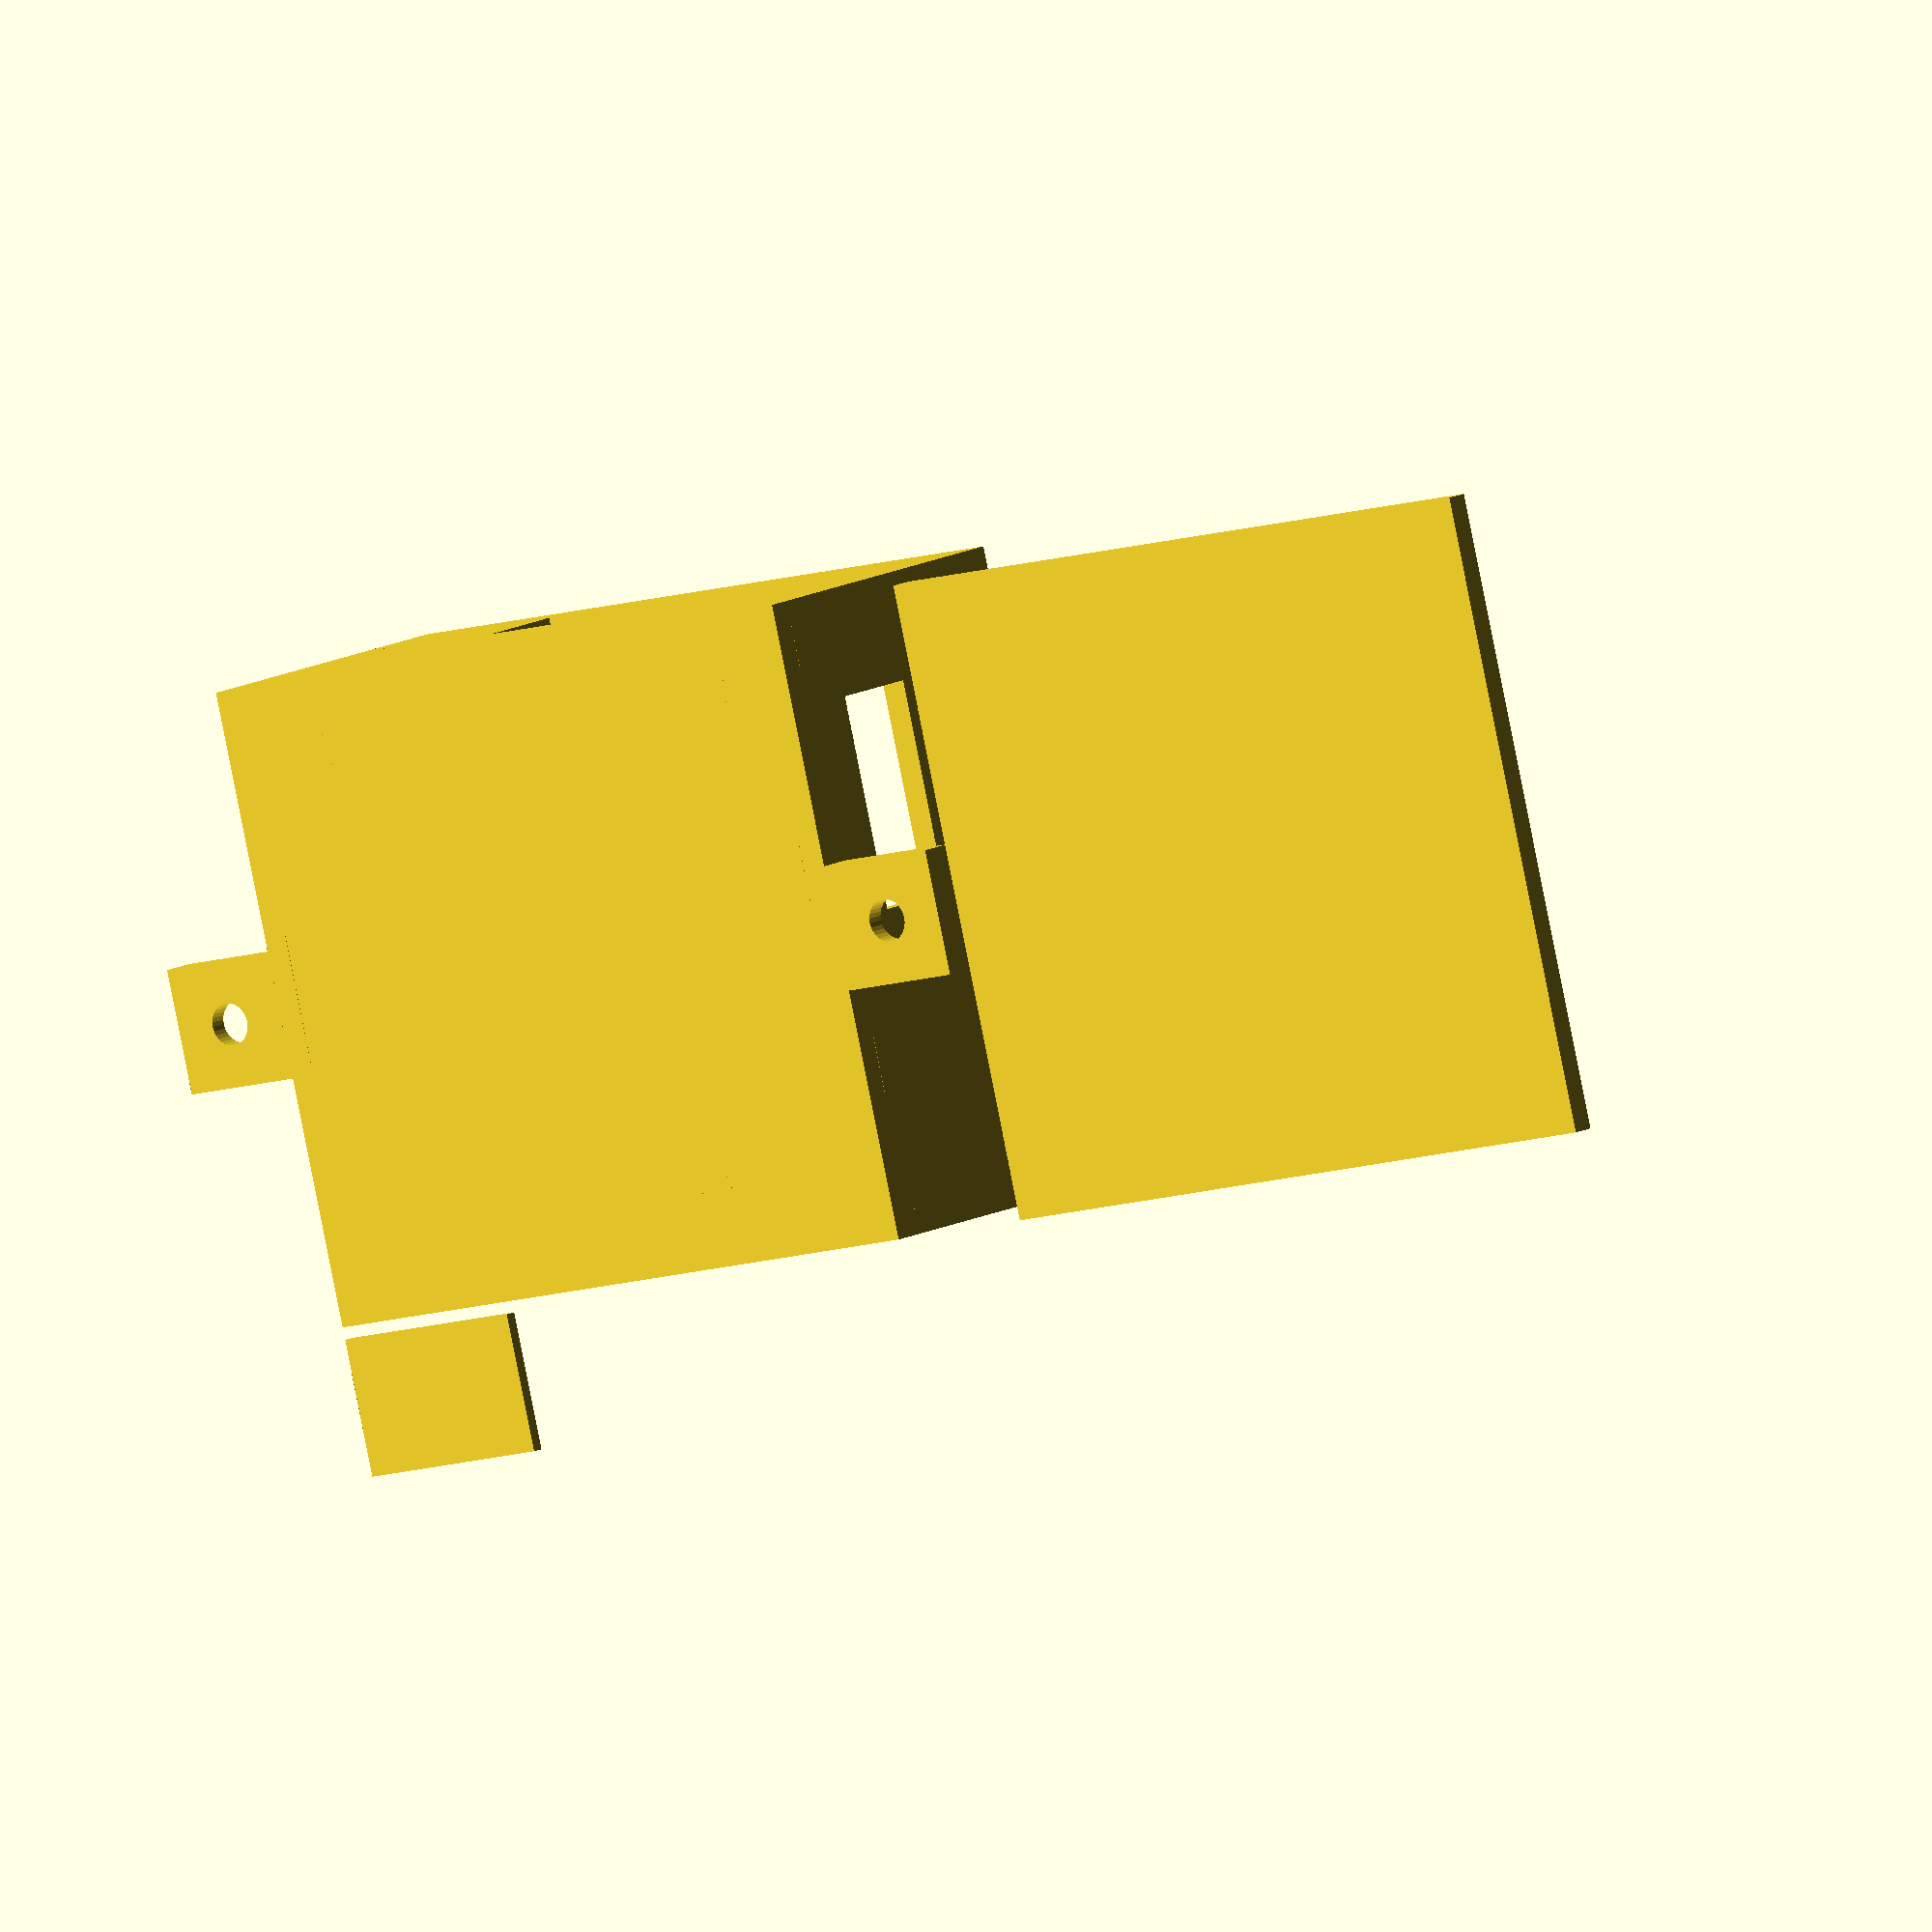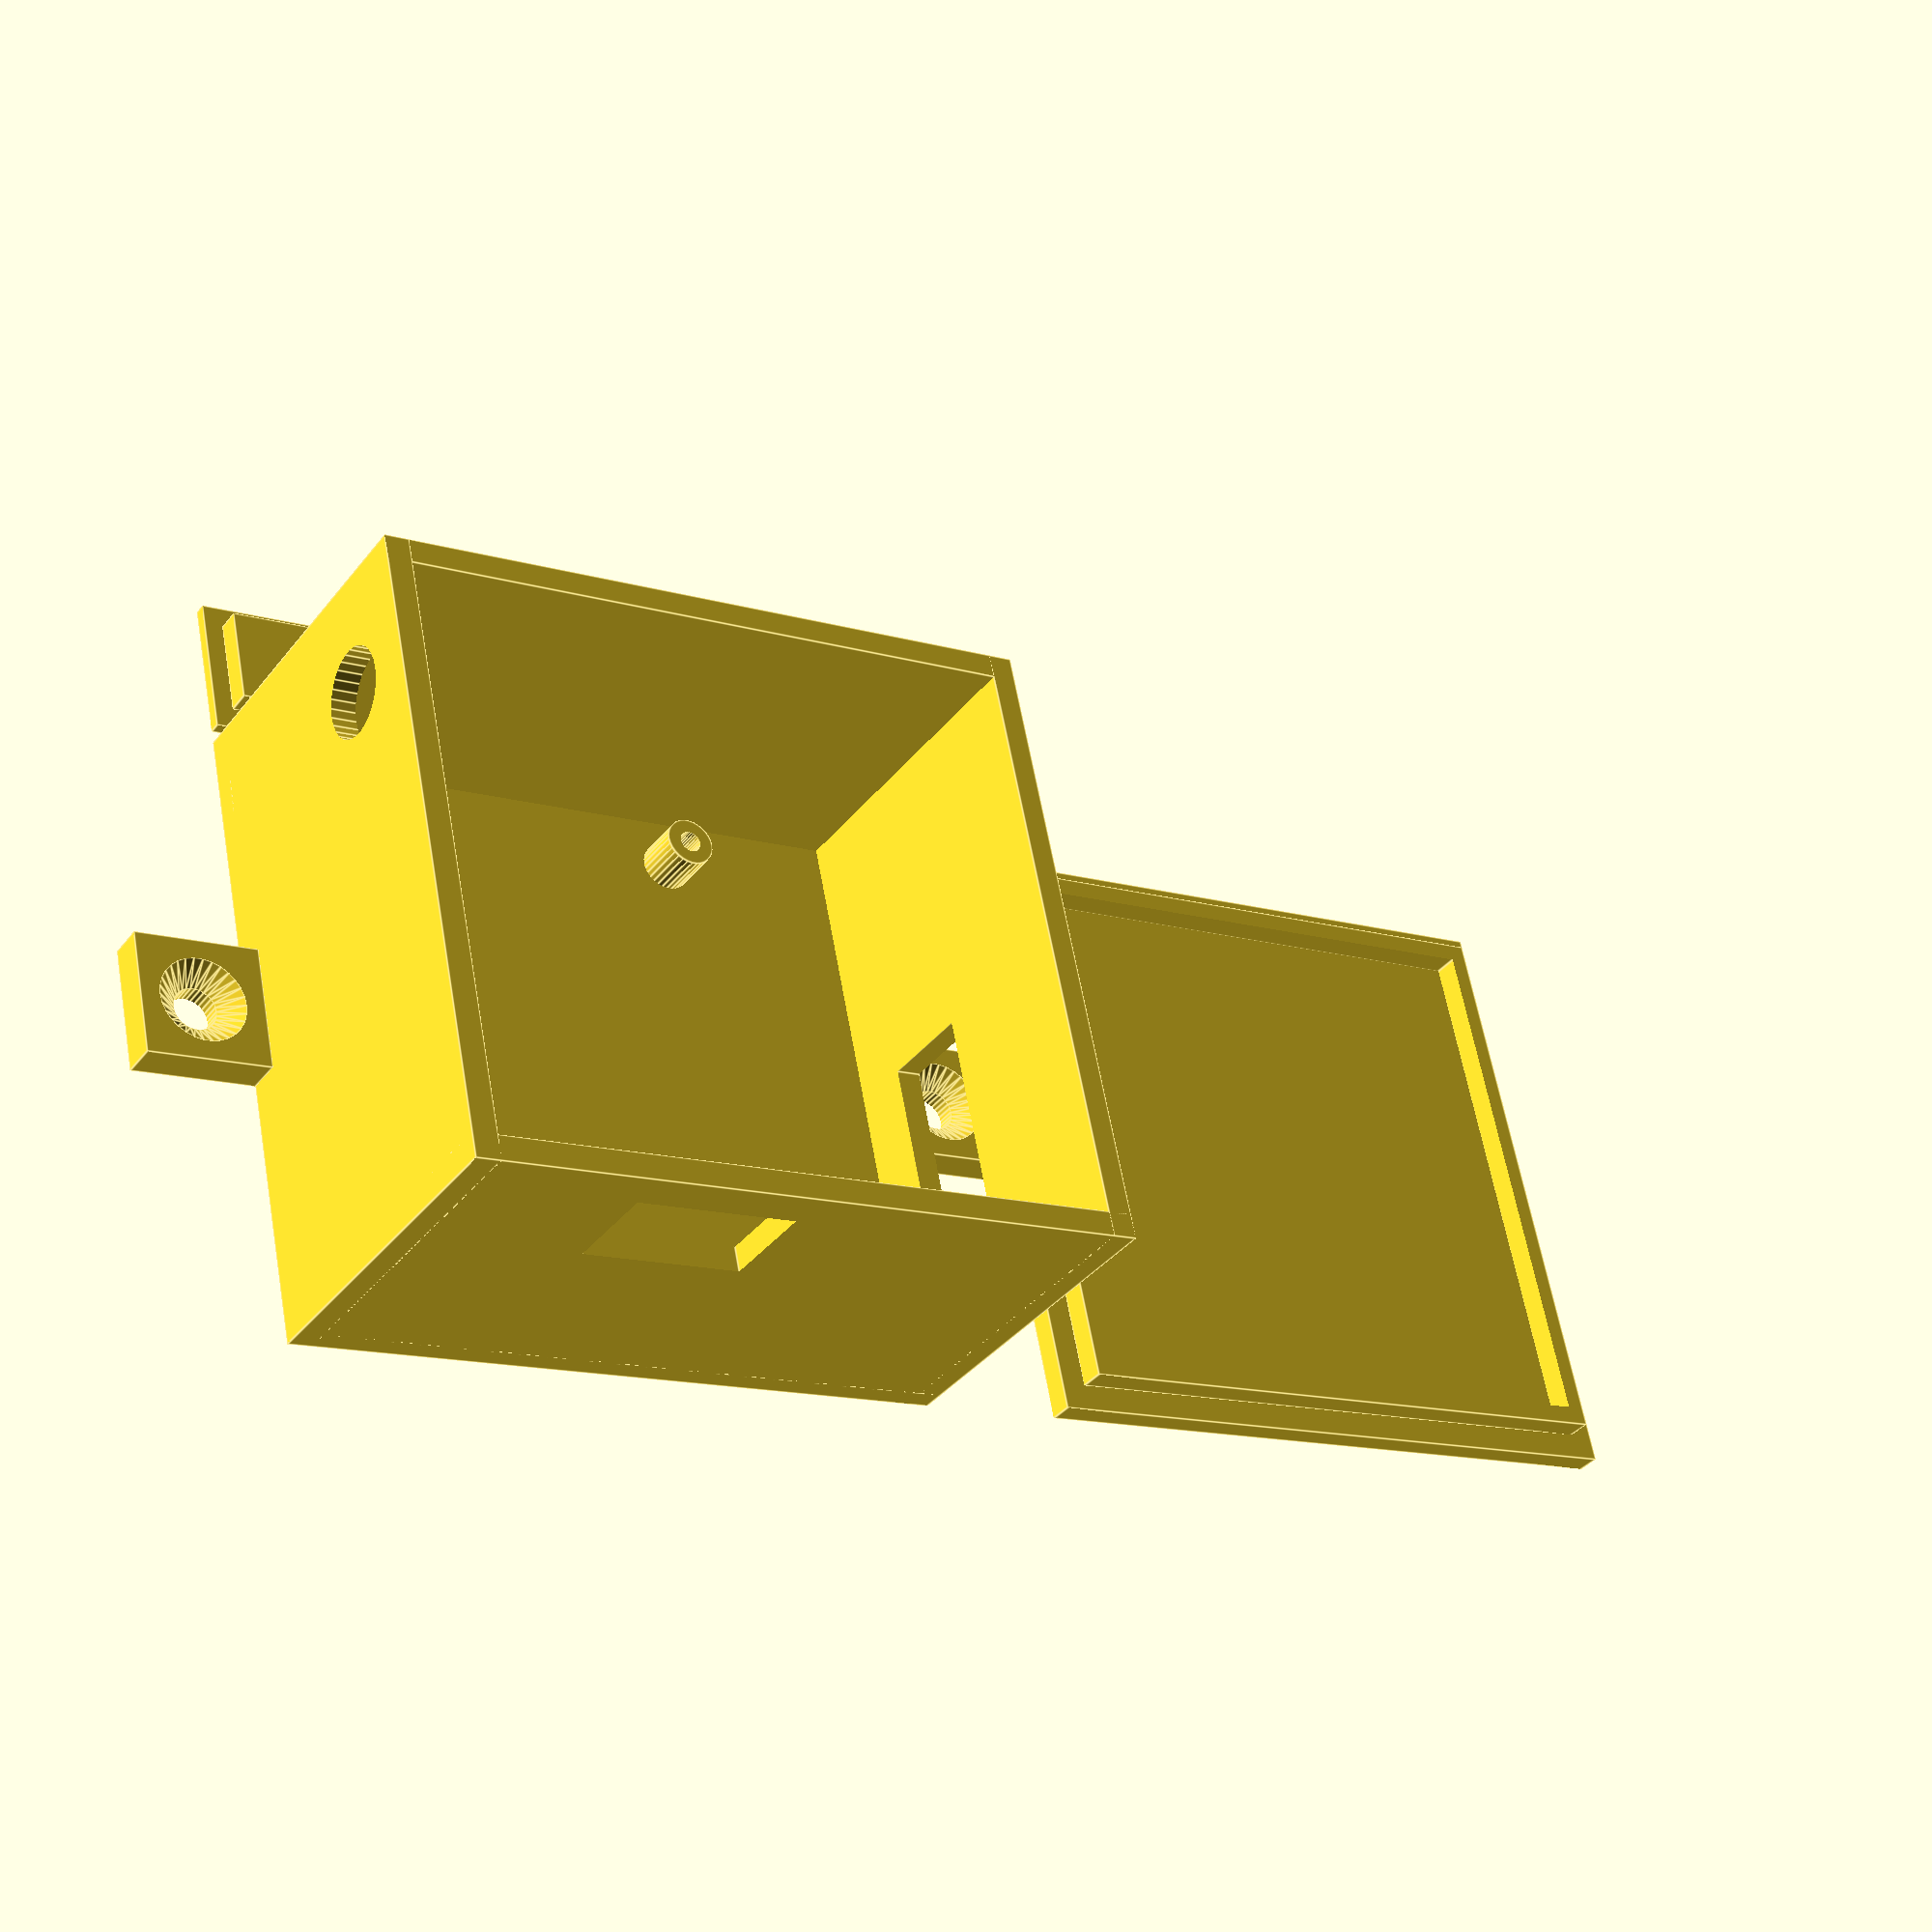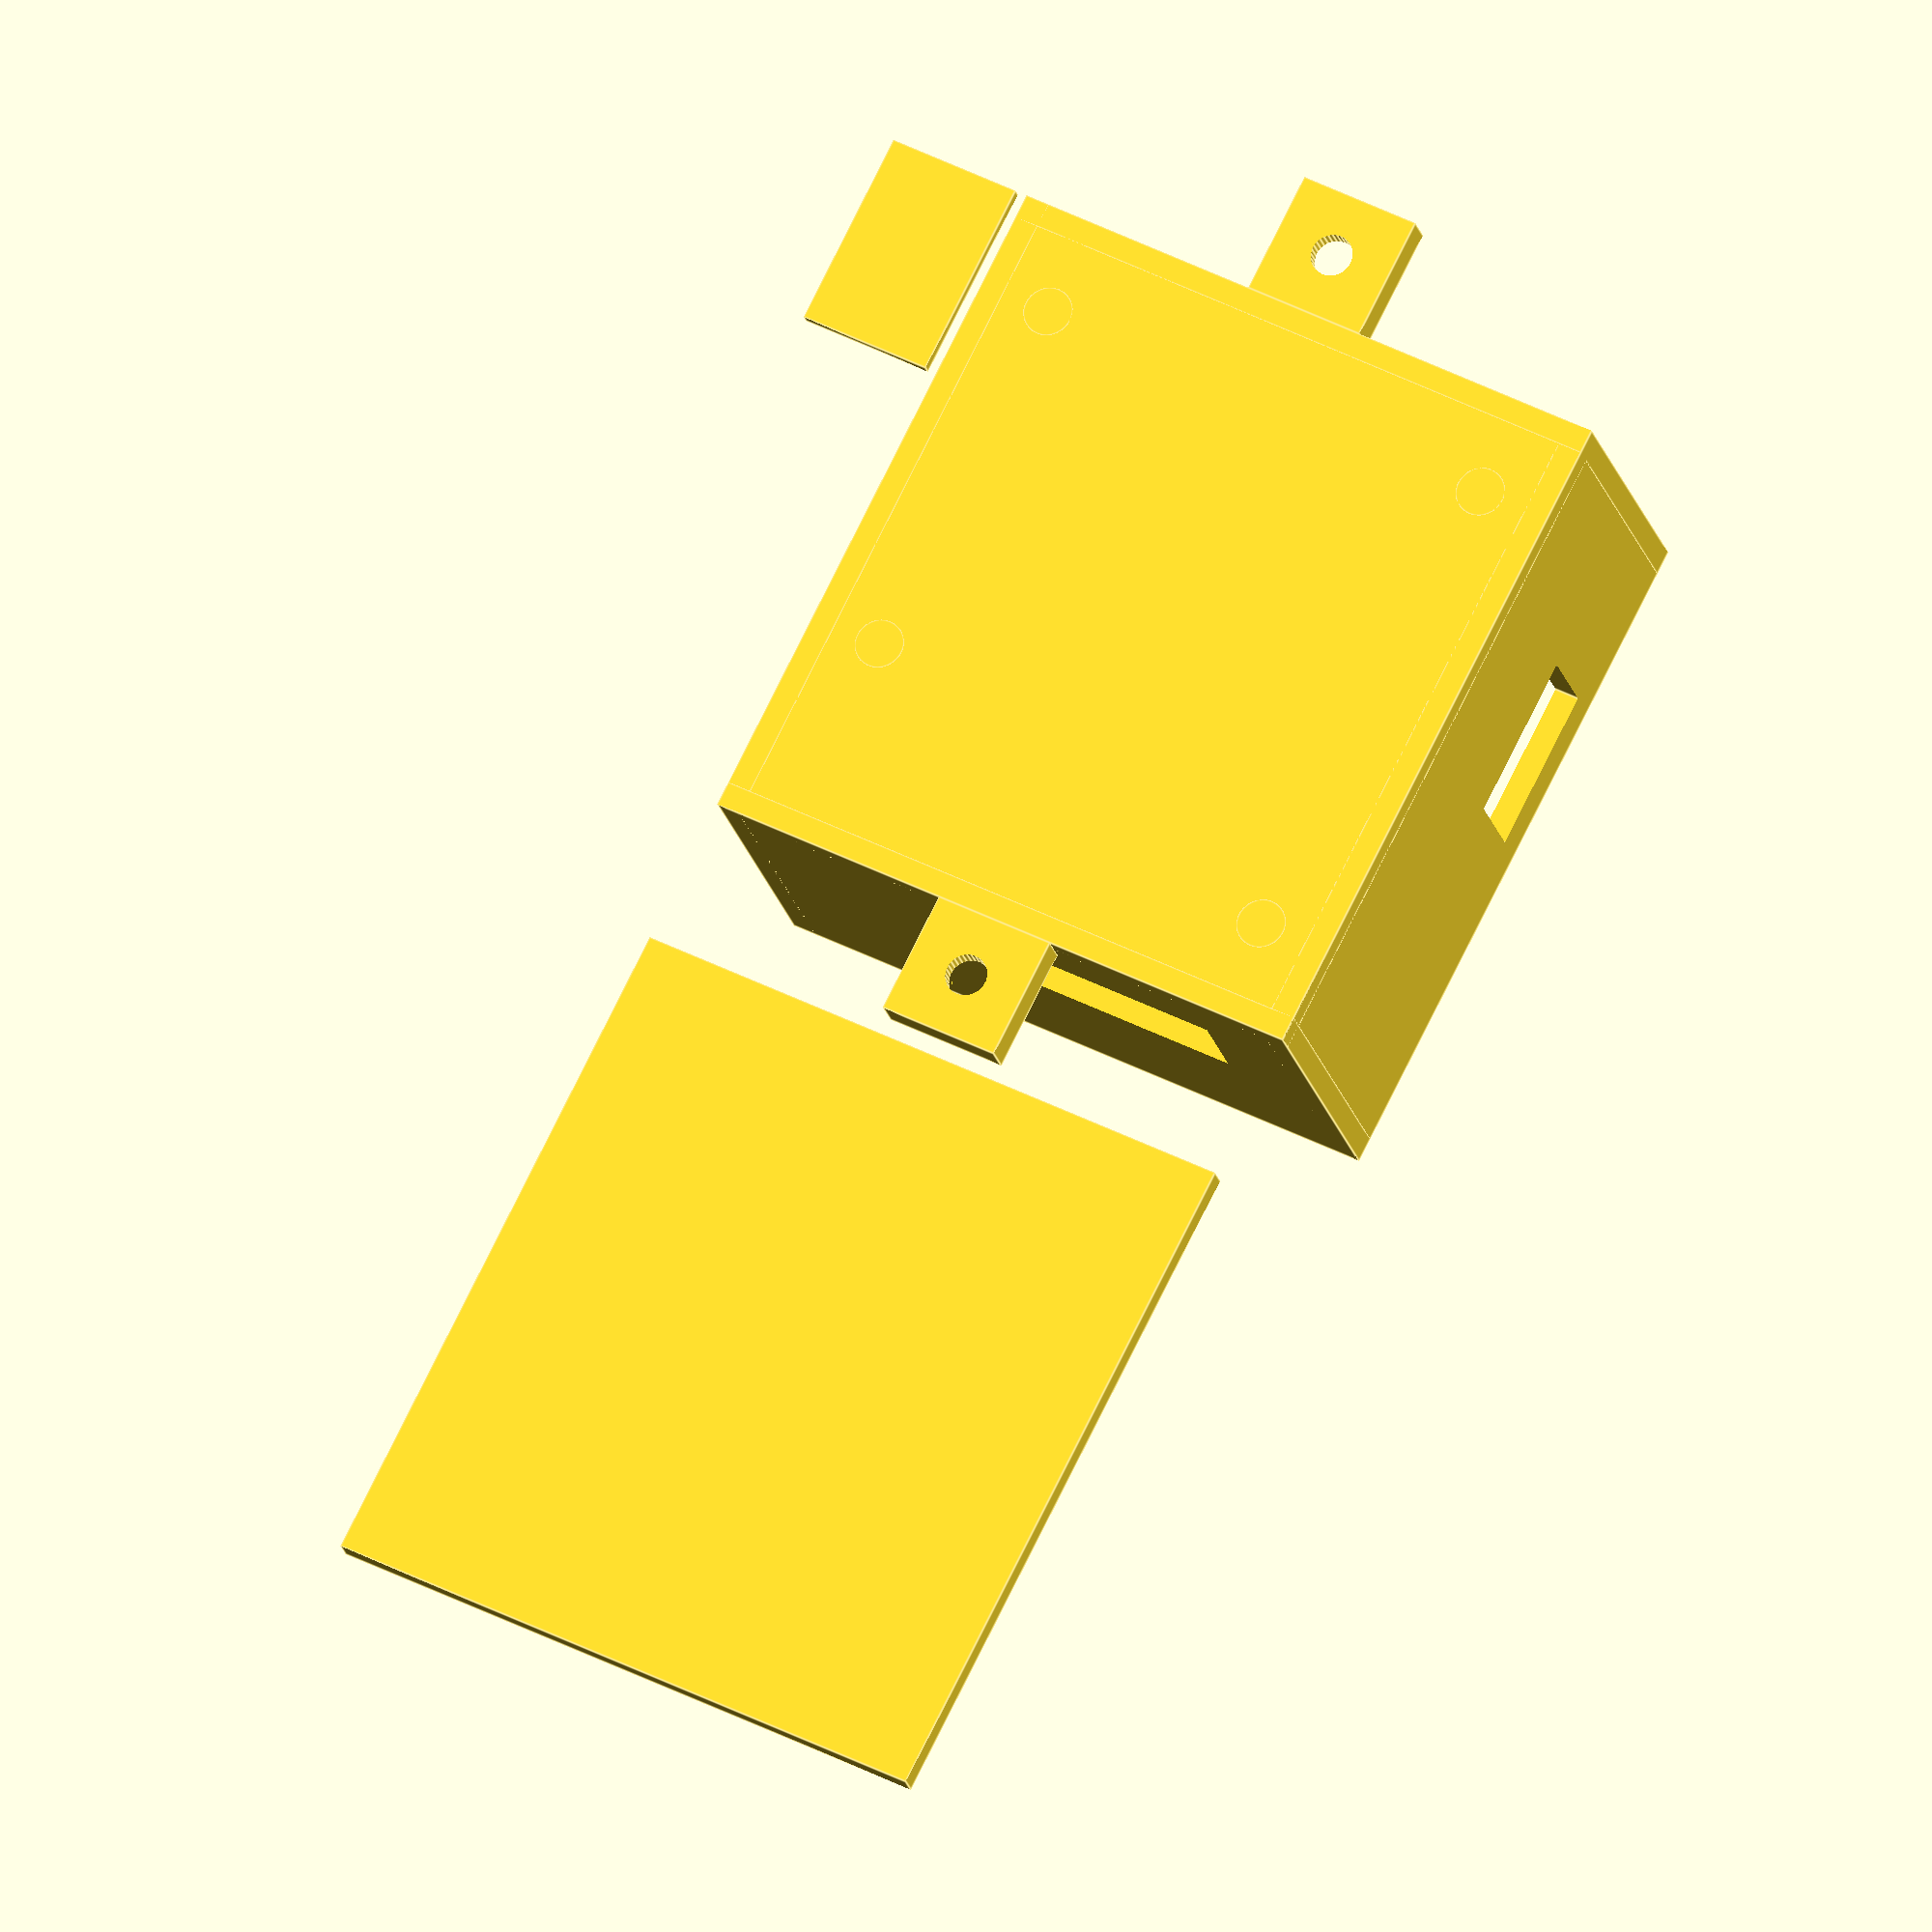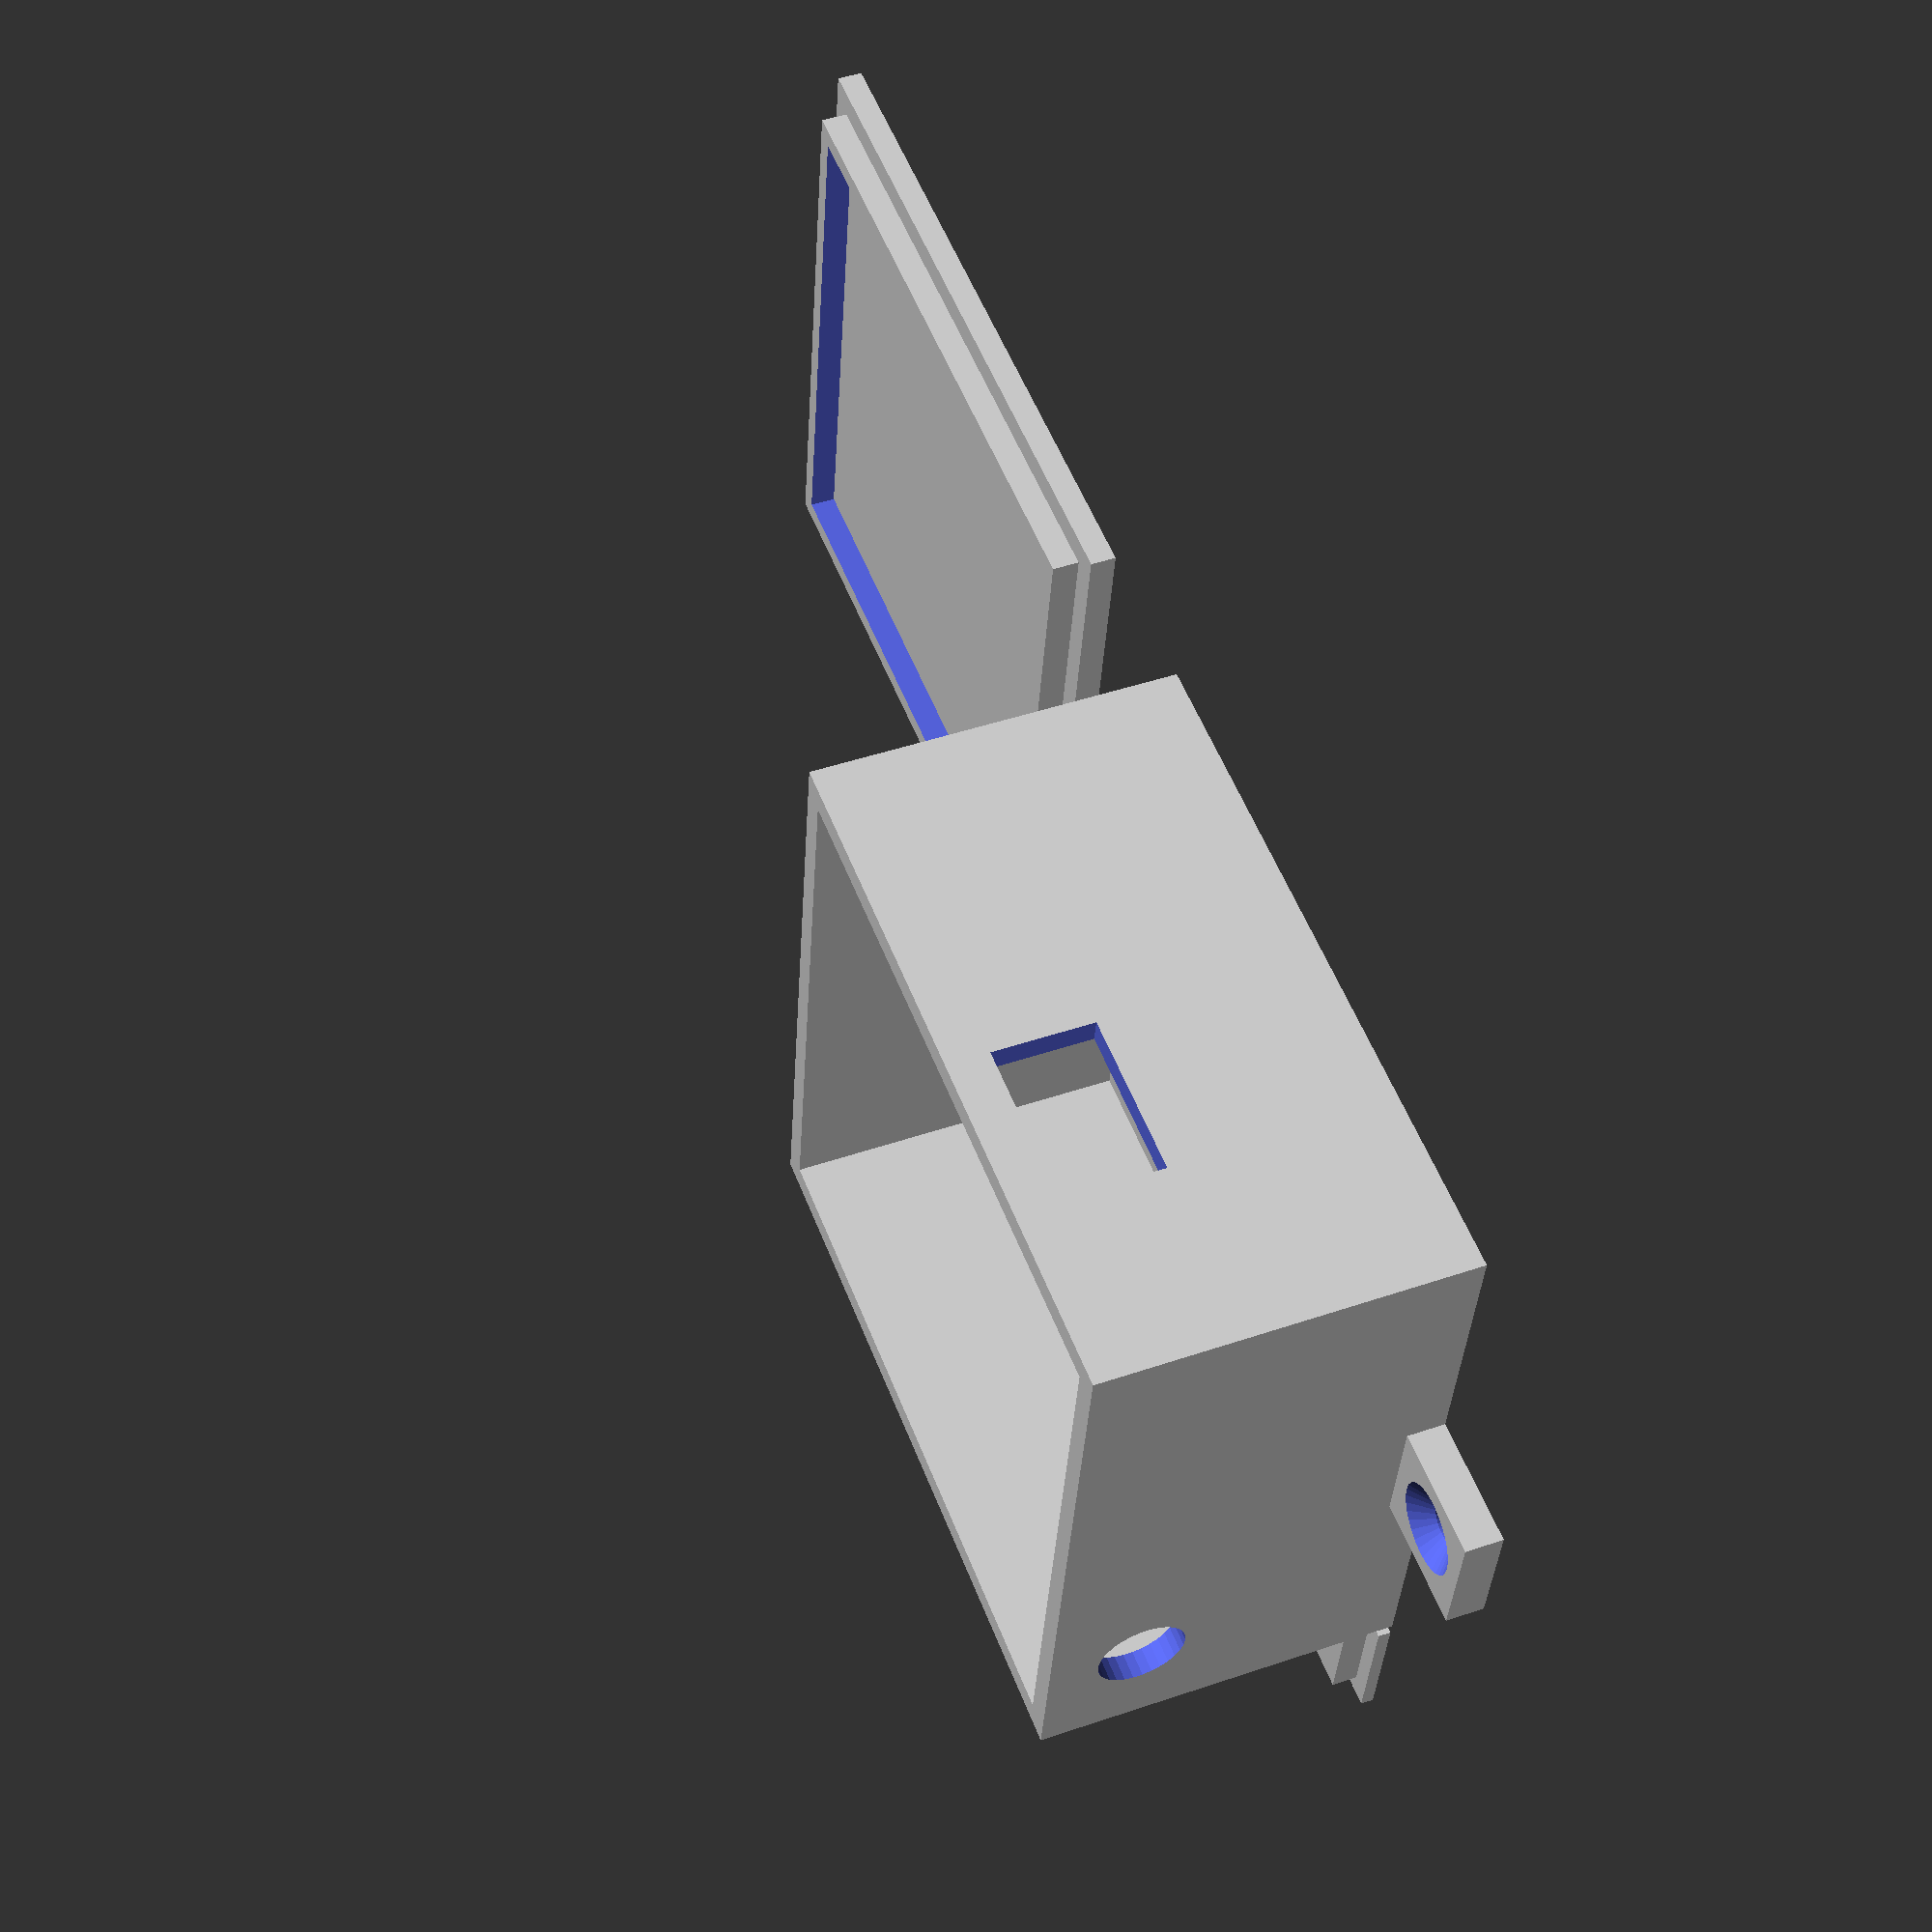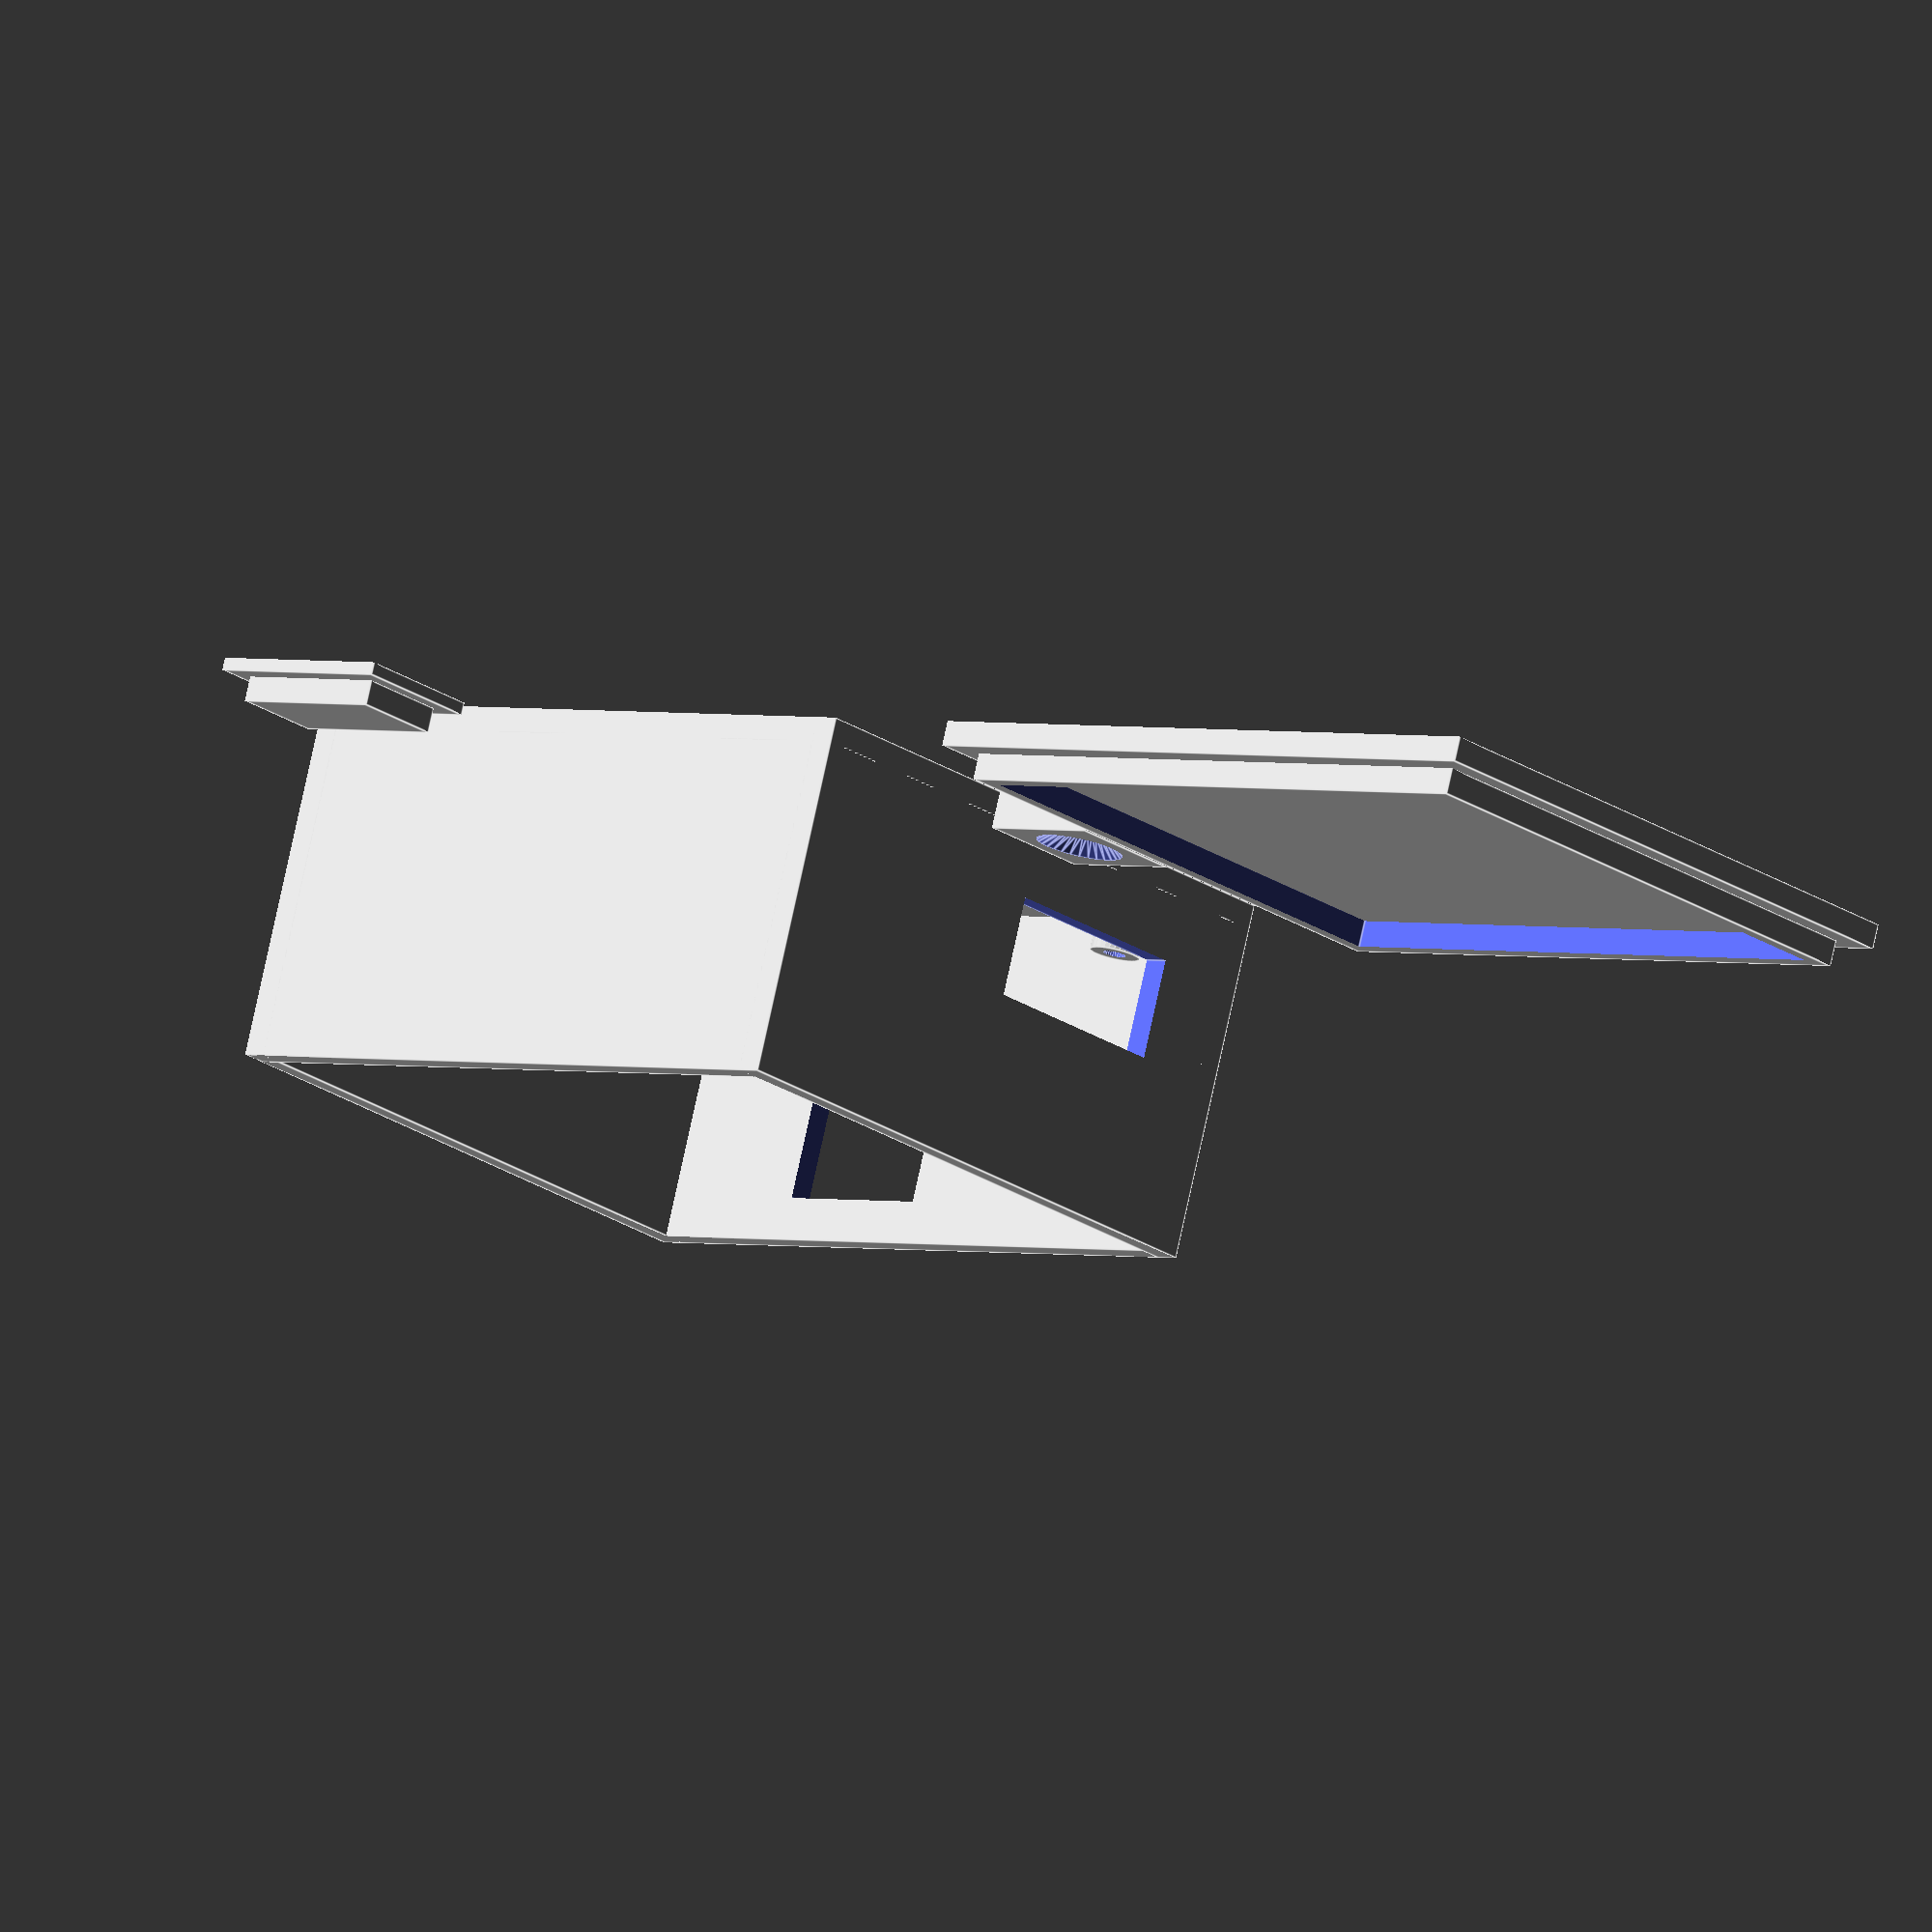
<openscad>
$fs = 0.1;

// Enable parts of the case
mainCaseEnable = true;
topPanelEnable = true;
usbAccessHole = true;

// Case
ctn = 2;  // Case thickness
ch = 29;  // Case height
fs = 1;   // Free space between PCB & case
efs = 4;  // Extra free space on north & west borders to allow inserting PCB in case

// PCB
pcbw = 45;  // PCB width
pcbl = 45;  // PCB length
pcbt = 1.6; // PCB thickness

// Board pins
ph = 4;     // Height
pr = 2;     // Radius
pshr = 0.9; // Screw hole radius
fpx = 3;    // First pin x position from west PCB border
fpy = 3;    // First pin y position from south PCB border
pxd = 39;   // x distance between pins
pxd2 = 30;  // x distance between pins of the second row
pyd = 39;   // y distance between pins

// Screw terminals
aisty = 6;  // y position from south PCB border (AIS)
sth = 7;    // Height
stw = 16.1; // Width
stfp = 0.5; // Freespace between hole borders and connectors

// Screw pads
spw = 10;   // Pad width
sdia = 3.2; // screw diameter

// Teensy USB connector
tuch = 8;
tucw = 13;
tucx = 16;
tucz = 14;

// RF Antenna
antw = 7;  // Hole diameter
anty = 41; // y position of the antenna hole from south PCB border
antz = 14; // z position of the antenna hole from PCB surface

// Board pin definition
module boardPin(x, y)
{
    difference()
    { // Pin
        translate([ x, y, 0 ]) cylinder(ph + ctn, pr, pr);
        // Screw hole
        translate([ x, y, 0 ]) cylinder(ph + ctn + 0.1, pshr, pshr);
    }
}

// Screw pad definition
module screwPad()
{
    difference()
    {
        cube([ spw, spw, ctn + 1 ]);
        translate([ spw / 2, spw / 2, -1 ]) cylinder(ctn + 3, sdia / 2 + 0.1, sdia / 2 + 0.1);
        translate([ spw / 2, spw / 2, 1.5 + 0.01 ]) cylinder(1.5, sdia / 2 + 0.1, sdia / 2 + 1.8 + 0.1);
    }
}

if (mainCaseEnable == true)
{
    // Bottom panel
    cube([ pcbw + ctn * 2 + fs * 2 + efs, pcbl + ctn * 2 + fs * 2, ctn ]);

    // South panel
    difference()
    {
        // Panel
        cube([ pcbw + ctn * 2 + fs * 2 + efs, ctn, ch ]);
        if (usbAccessHole == true)
        {
            // Teensy USB connector hole
            translate([ tucx + ctn + fs + efs / 2, -0.1, ctn + ph + pcbt + tucz ]) cube([ tucw, ctn + 3, tuch ], center = true);
        };
    }

    // North panel
    translate([ 0, pcbl + ctn * 2 + fs * 2 - ctn, 0 ]) cube([ pcbw + ctn * 2 + fs * 2 + efs, ctn, ch ]);

    // West panel
    difference()
    {
        cube([ ctn, pcbl + ctn * 2 + fs * 2, ch ]);
                // 868MHz Antenna hole
        translate([ -5 - ctn - 0.1 - efs, anty + fs, ctn + ph + pcbt + antz ]) rotate([ 0, 90, 0 ])
            cylinder(15, antw / 2, antw / 2);
    }

    // East panel
    difference()
    {
        // Panel
        translate([ pcbw + ctn * 2 + fs * 2 - ctn + efs, 0, 0 ]) cube([ ctn, pcbl + ctn * 2 + fs * 2, ch ]);
        // Power/AIS connector hole
        translate([ pcbw + ctn * 2 + fs * 2 - ctn - 0.1 + efs, aisty + ctn + fs - stfp, ctn + ph + pcbt - stfp ])
            cube([ 5, stw + stfp * 2, sth + stfp * 2 ]);
    };

    // PCB pins
    boardPin(fpx + fs + efs, fpy + ctn + fs);
    boardPin(fpx + fs + efs, fpy + ctn + fs + pyd);
    boardPin(fpx + pxd2 + fs + efs, fpy + ctn + fs + pyd);
    boardPin(fpx + fs + pxd + efs, fpy + ctn + fs);

    // Screw pads
    translate([ -spw + 0.001, pcbl / 2 + spw / 4 + fs * 2 - spw + efs, 0 ]) screwPad();
    translate([ pcbw + ctn * 2 + fs * 2 + efs - 0.001, pcbl / 2 + spw / 4 + fs * 2 - spw + efs, 0 ]) screwPad();
}

// Top panel
if (topPanelEnable == true)
{
    panelShift = 20;

    translate([ pcbw + fs * 2 + panelShift, 0, 0 ]) cube([ pcbw + ctn * 2 + fs * 2 + efs, pcbl + ctn * 2 + fs * 2, ctn ]);
    translate([ pcbw + fs * 2 + panelShift + ctn + 0.1, ctn + 0.1, ctn ])
        difference()
        {
            cube([ pcbw + ctn * 2 + fs * 2 + efs - ctn * 2 - 0.2, pcbl + ctn * 2 + fs * 2 - ctn * 2 - 0.2, 2.1 ]);
            translate([ 1.5, 1.5, -0.1 ])
                cube([ pcbw + fs * 2 + efs - 0.2 - 3, pcbl + fs * 2 - 0.2 - 3, 2.5 ]);
        }
}

if (usbAccessHole == true)
{
    usbPlugShift = pcbl + fs * 2 + 5;
    usbPlugExt = 1.5;
    usbPlugMargin = 0.2;

    translate([ usbPlugExt, usbPlugShift + usbPlugExt + usbPlugMargin, 1 ]) cube([ tucw, tuch - usbPlugMargin * 2, ctn]);
    translate([ 0, usbPlugShift, 0 ]) cube([ tucw + usbPlugExt * 2, tuch + usbPlugExt * 2, 1]);
};
</openscad>
<views>
elev=168.8 azim=13.8 roll=325.0 proj=o view=wireframe
elev=215.2 azim=167.9 roll=212.3 proj=p view=edges
elev=19.7 azim=63.1 roll=192.0 proj=o view=edges
elev=314.5 azim=188.8 roll=68.6 proj=p view=solid
elev=101.7 azim=138.6 roll=167.7 proj=o view=edges
</views>
